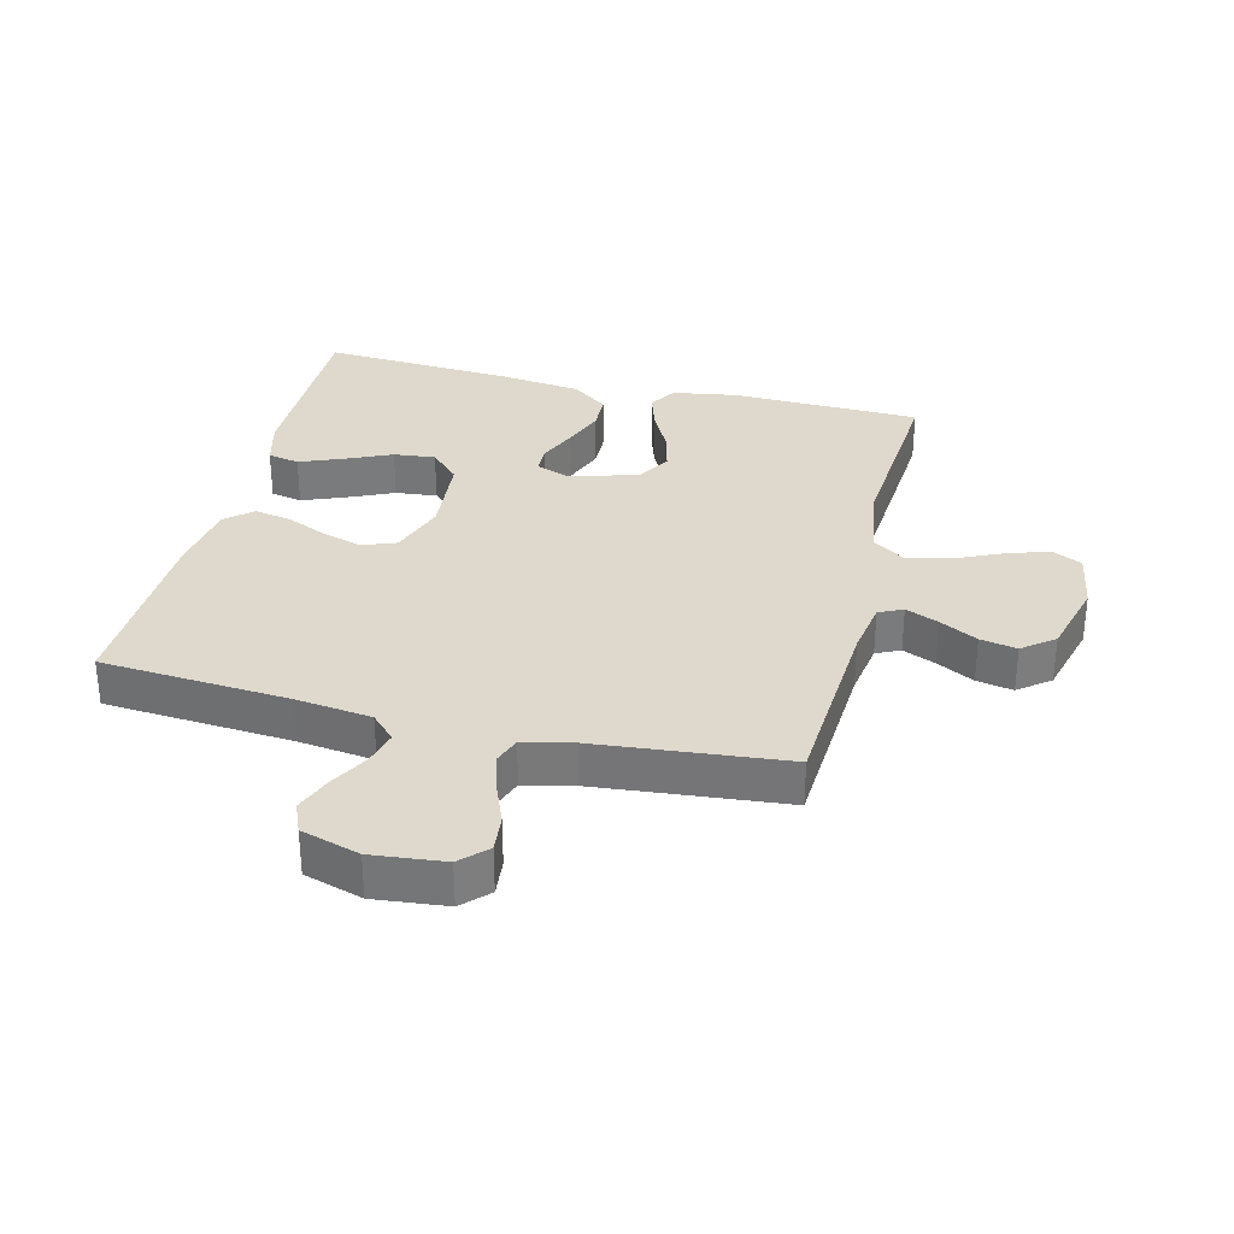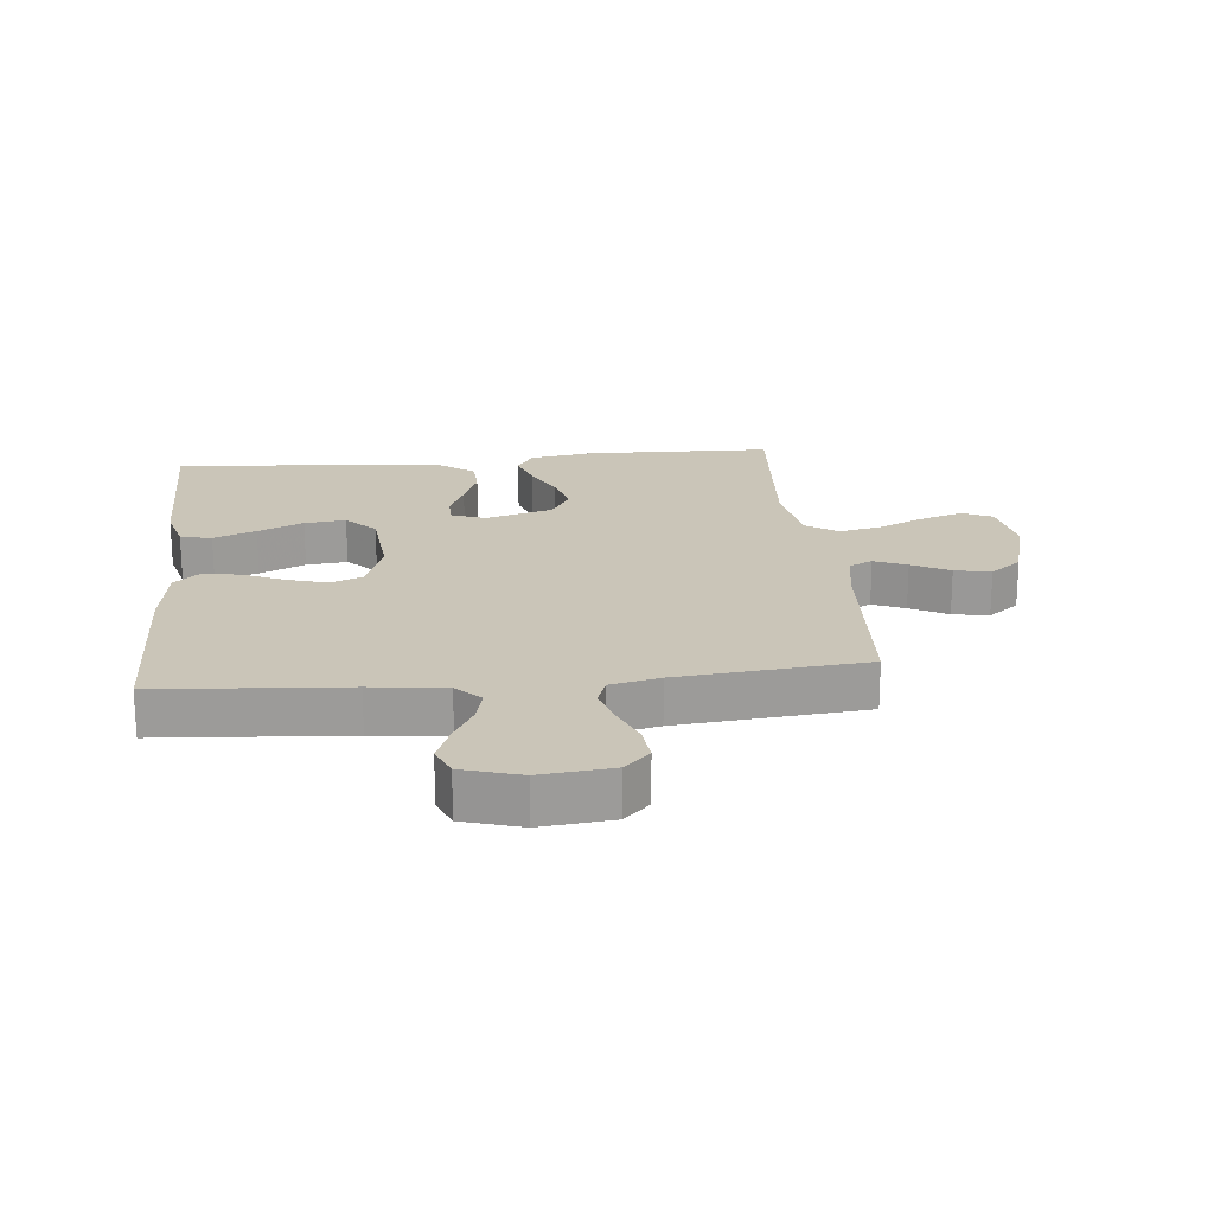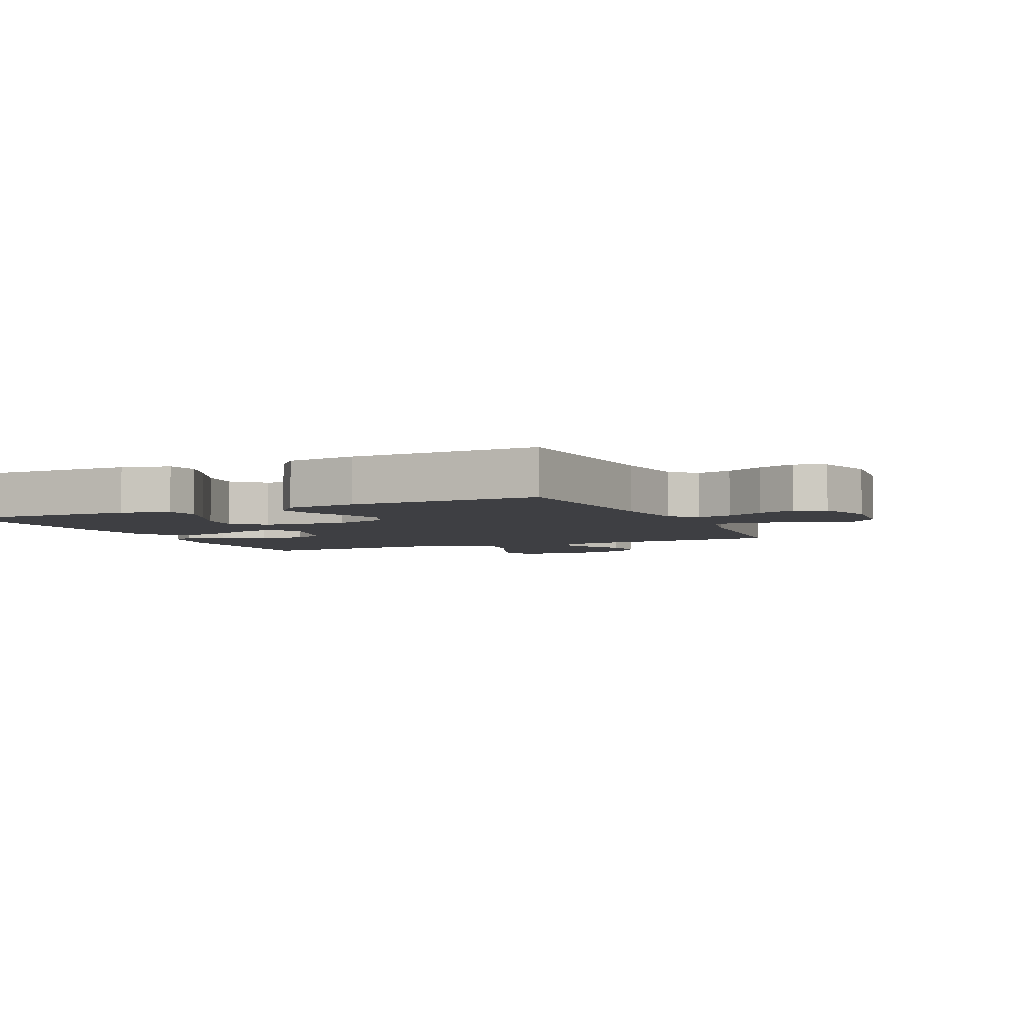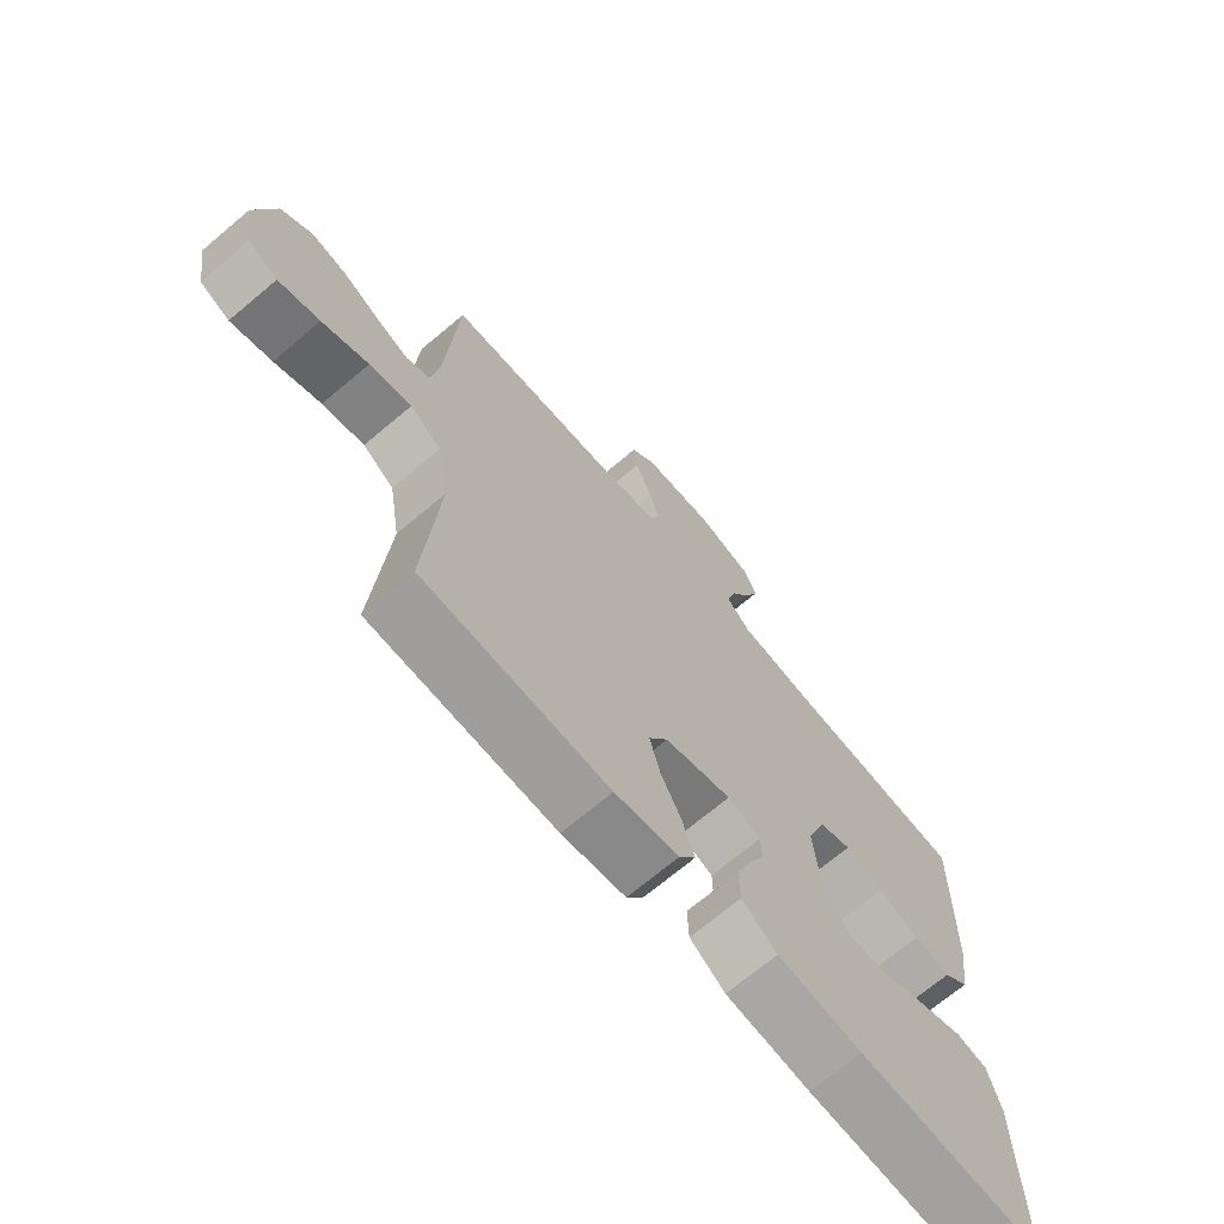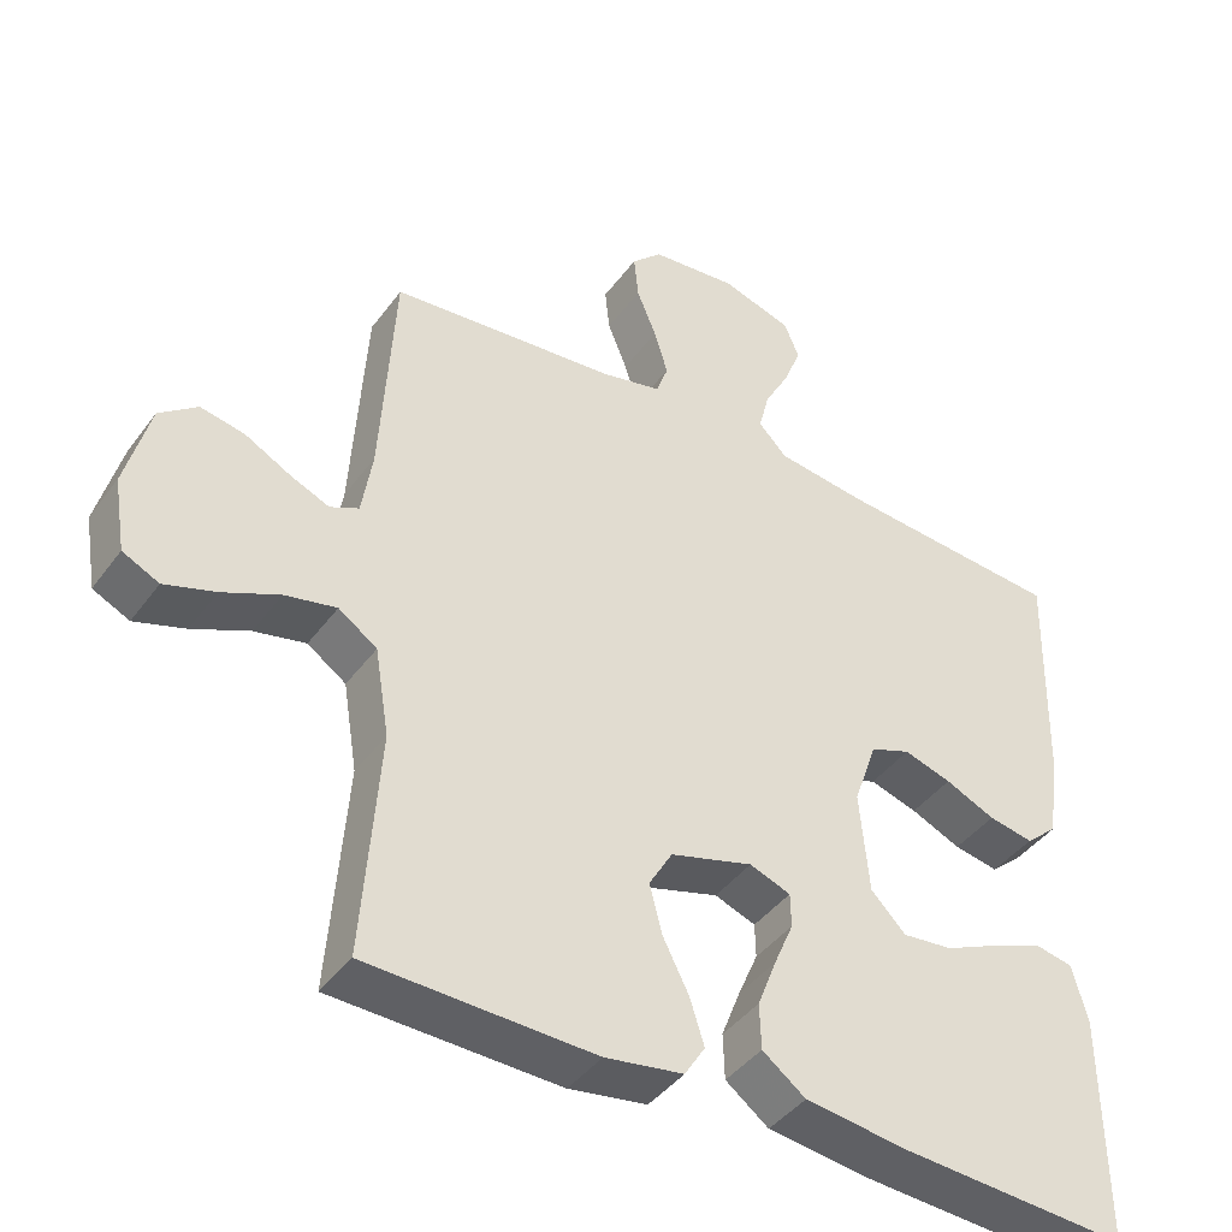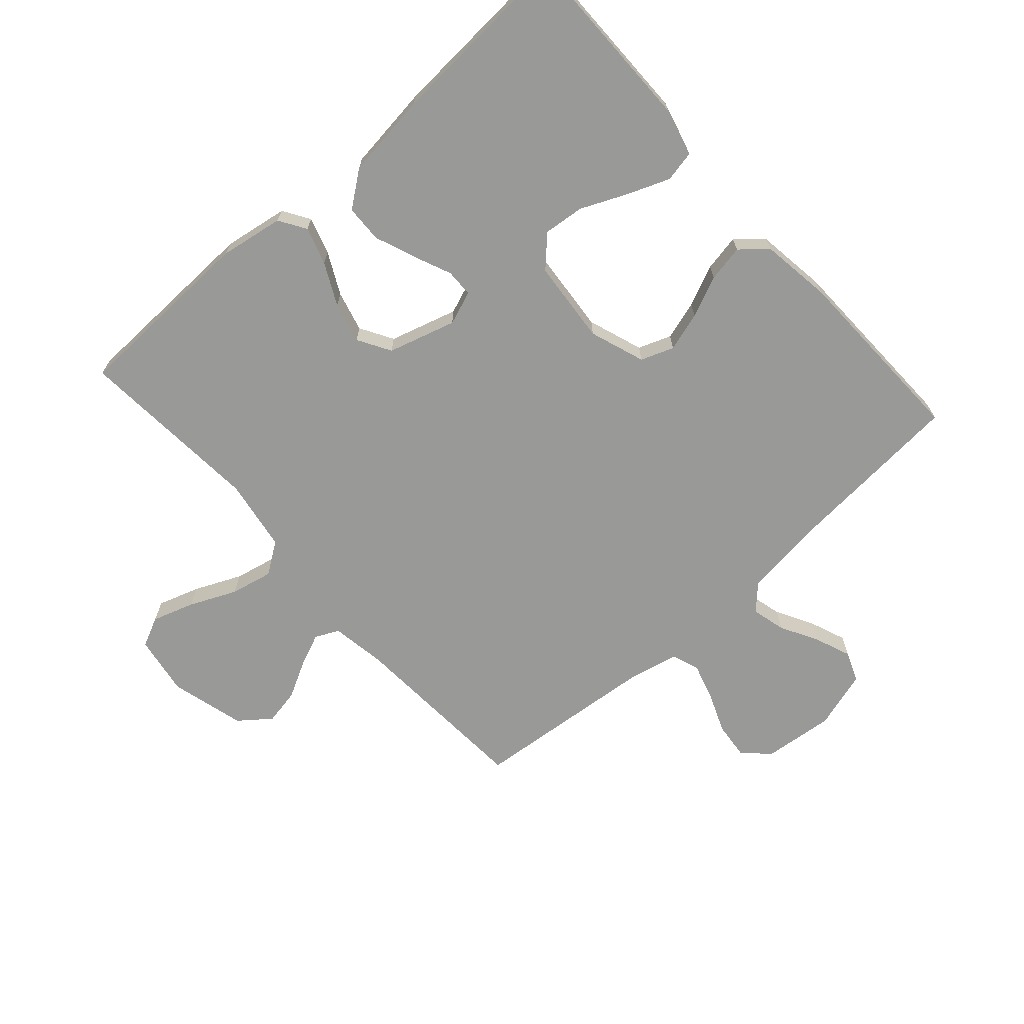
<metadata>
{"format":"obj","ext":"obj","renderer":"f3d","projection":"perspective","resolution":1024,"background":"white","views":[{"elev":32.1,"azim":13.9,"up":"+Y"},{"elev":20.4,"azim":-5.7,"up":"+Y"},{"elev":-4.3,"azim":-65.6,"up":"+Y"},{"elev":-70.0,"azim":130.1,"up":"+Z"},{"elev":-42.3,"azim":146.7,"up":"+Z"},{"elev":-68.8,"azim":-138.2,"up":"+Y"}]}
</metadata>
<code>
v 0.5 0.07 -0.5
v 0.2 0.07 -0.508
v 0.097 0.07 -0.491
v 0.07 0.07 -0.448
v 0.089 0.07 -0.388
v 0.123 0.07 -0.321
v 0.14 0.07 -0.256
v 0.109 0.07 -0.203
v 0 0.07 -0.171
v -0.054 0.07 -0.191
v -0.055 0.07 -0.236
v -0.029 0.07 -0.297
v -0.004 0.07 -0.362
v -0.006 0.07 -0.422
v -0.063 0.07 -0.465
v -0.2 0.07 -0.482
v -0.5 0.07 -0.5
v -0.498 0.07 -0.2
v -0.478 0.07 -0.124
v -0.428 0.07 -0.114
v -0.36 0.07 -0.141
v -0.287 0.07 -0.174
v -0.221 0.07 -0.181
v -0.175 0.07 -0.134
v -0.163 0.07 0
v -0.194 0.07 0.089
v -0.247 0.07 0.109
v -0.31 0.07 0.09
v -0.376 0.07 0.061
v -0.435 0.07 0.05
v -0.477 0.07 0.087
v -0.493 0.07 0.2
v -0.5 0.07 0.5
v -0.2 0.07 0.522
v -0.081 0.07 0.537
v -0.043 0.07 0.576
v -0.057 0.07 0.631
v -0.09 0.07 0.691
v -0.113 0.07 0.75
v -0.093 0.07 0.798
v 0 0.07 0.826
v 0.115 0.07 0.814
v 0.155 0.07 0.774
v 0.149 0.07 0.715
v 0.123 0.07 0.651
v 0.105 0.07 0.591
v 0.121 0.07 0.547
v 0.2 0.07 0.529
v 0.5 0.07 0.5
v 0.518 0.07 0.2
v 0.532 0.07 0.112
v 0.57 0.07 0.094
v 0.622 0.07 0.116
v 0.682 0.07 0.148
v 0.74 0.07 0.159
v 0.79 0.07 0.12
v 0.822 0.07 0
v 0.806 0.07 -0.097
v 0.758 0.07 -0.12
v 0.691 0.07 -0.098
v 0.616 0.07 -0.064
v 0.548 0.07 -0.049
v 0.497 0.07 -0.084
v 0.478 0.07 -0.2
v 0.5 0 -0.5
v 0.2 0 -0.508
v 0.097 0 -0.491
v 0.07 0 -0.448
v 0.089 0 -0.388
v 0.123 0 -0.321
v 0.14 0 -0.256
v 0.109 0 -0.203
v 0 0 -0.171
v -0.054 0 -0.191
v -0.055 0 -0.236
v -0.029 0 -0.297
v -0.004 0 -0.362
v -0.006 0 -0.422
v -0.063 0 -0.465
v -0.2 0 -0.482
v -0.5 0 -0.5
v -0.498 0 -0.2
v -0.478 0 -0.124
v -0.428 0 -0.114
v -0.36 0 -0.141
v -0.287 0 -0.174
v -0.221 0 -0.181
v -0.175 0 -0.134
v -0.163 0 0
v -0.194 0 0.089
v -0.247 0 0.109
v -0.31 0 0.09
v -0.376 0 0.061
v -0.435 0 0.05
v -0.477 0 0.087
v -0.493 0 0.2
v -0.5 0 0.5
v -0.2 0 0.522
v -0.081 0 0.537
v -0.043 0 0.576
v -0.057 0 0.631
v -0.09 0 0.691
v -0.113 0 0.75
v -0.093 0 0.798
v 0 0 0.826
v 0.115 0 0.814
v 0.155 0 0.774
v 0.149 0 0.715
v 0.123 0 0.651
v 0.105 0 0.591
v 0.121 0 0.547
v 0.2 0 0.529
v 0.5 0 0.5
v 0.518 0 0.2
v 0.532 0 0.112
v 0.57 0 0.094
v 0.622 0 0.116
v 0.682 0 0.148
v 0.74 0 0.159
v 0.79 0 0.12
v 0.822 0 0
v 0.806 0 -0.097
v 0.758 0 -0.12
v 0.691 0 -0.098
v 0.616 0 -0.064
v 0.548 0 -0.049
v 0.497 0 -0.084
v 0.478 0 -0.2
f 58 59 60 61
f 58 61 62
f 57 58 62
f 56 57 62
f 53 54 55 56
f 52 53 56 62
f 51 52 62 63
f 48 49 50
f 47 48 50 51
f 42 43 44 45
f 42 45 46
f 41 42 46
f 40 41 46 47
f 37 38 39 40
f 36 37 40 47
f 31 32 33 34
f 31 34 35
f 28 29 30 31
f 27 28 31 35
f 26 27 35 36
f 19 20 21 22
f 17 18 19 22
f 17 22 23
f 16 17 23 24
f 11 12 13 14
f 11 14 15 16
f 3 4 5 6
f 3 6 7
f 64 1 2 3
f 63 64 3 7
f 25 26 36 47
f 10 11 16 24
f 9 10 24 25
f 8 9 25 47
f 47 51 63
f 7 8 47 63
f 125 124 123 122
f 126 125 122
f 126 122 121
f 126 121 120
f 120 119 118 117
f 126 120 117 116
f 127 126 116 115
f 114 113 112
f 115 114 112 111
f 109 108 107 106
f 110 109 106
f 110 106 105
f 111 110 105 104
f 104 103 102 101
f 111 104 101 100
f 98 97 96 95
f 99 98 95
f 95 94 93 92
f 99 95 92 91
f 100 99 91 90
f 86 85 84 83
f 86 83 82 81
f 87 86 81
f 88 87 81 80
f 78 77 76 75
f 80 79 78 75
f 70 69 68 67
f 71 70 67
f 67 66 65 128
f 71 67 128 127
f 111 100 90 89
f 88 80 75 74
f 89 88 74 73
f 111 89 73 72
f 127 115 111
f 127 111 72 71
f 1 65 66 2
f 2 66 67 3
f 3 67 68 4
f 4 68 69 5
f 5 69 70 6
f 6 70 71 7
f 7 71 72 8
f 8 72 73 9
f 9 73 74 10
f 10 74 75 11
f 11 75 76 12
f 12 76 77 13
f 13 77 78 14
f 14 78 79 15
f 15 79 80 16
f 16 80 81 17
f 17 81 82 18
f 18 82 83 19
f 19 83 84 20
f 20 84 85 21
f 21 85 86 22
f 22 86 87 23
f 23 87 88 24
f 24 88 89 25
f 25 89 90 26
f 26 90 91 27
f 27 91 92 28
f 28 92 93 29
f 29 93 94 30
f 30 94 95 31
f 31 95 96 32
f 32 96 97 33
f 33 97 98 34
f 34 98 99 35
f 35 99 100 36
f 36 100 101 37
f 37 101 102 38
f 38 102 103 39
f 39 103 104 40
f 40 104 105 41
f 41 105 106 42
f 42 106 107 43
f 43 107 108 44
f 44 108 109 45
f 45 109 110 46
f 46 110 111 47
f 47 111 112 48
f 48 112 113 49
f 49 113 114 50
f 50 114 115 51
f 51 115 116 52
f 52 116 117 53
f 53 117 118 54
f 54 118 119 55
f 55 119 120 56
f 56 120 121 57
f 57 121 122 58
f 58 122 123 59
f 59 123 124 60
f 60 124 125 61
f 61 125 126 62
f 62 126 127 63
f 63 127 128 64
f 64 128 65 1

</code>
